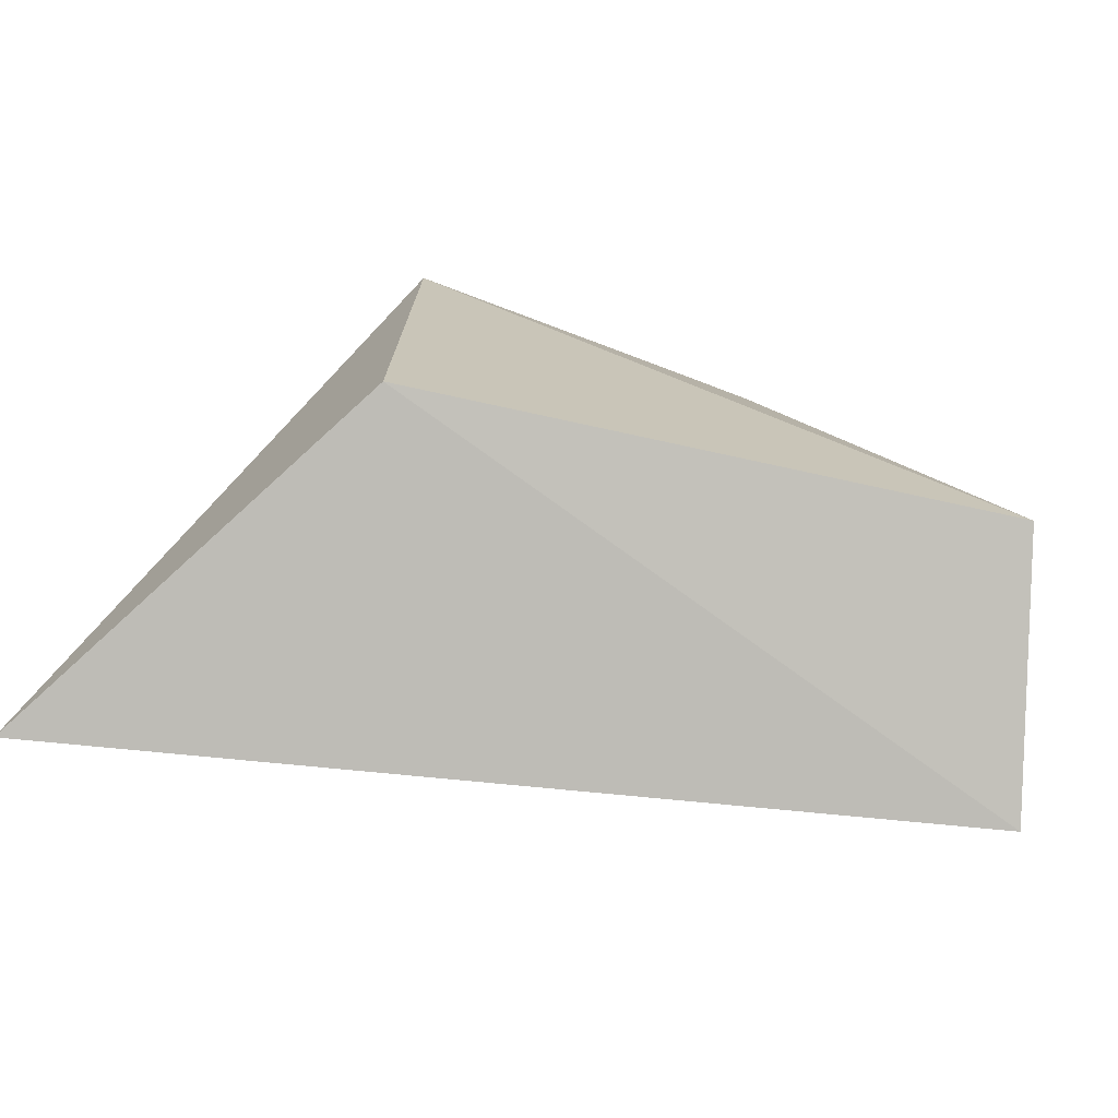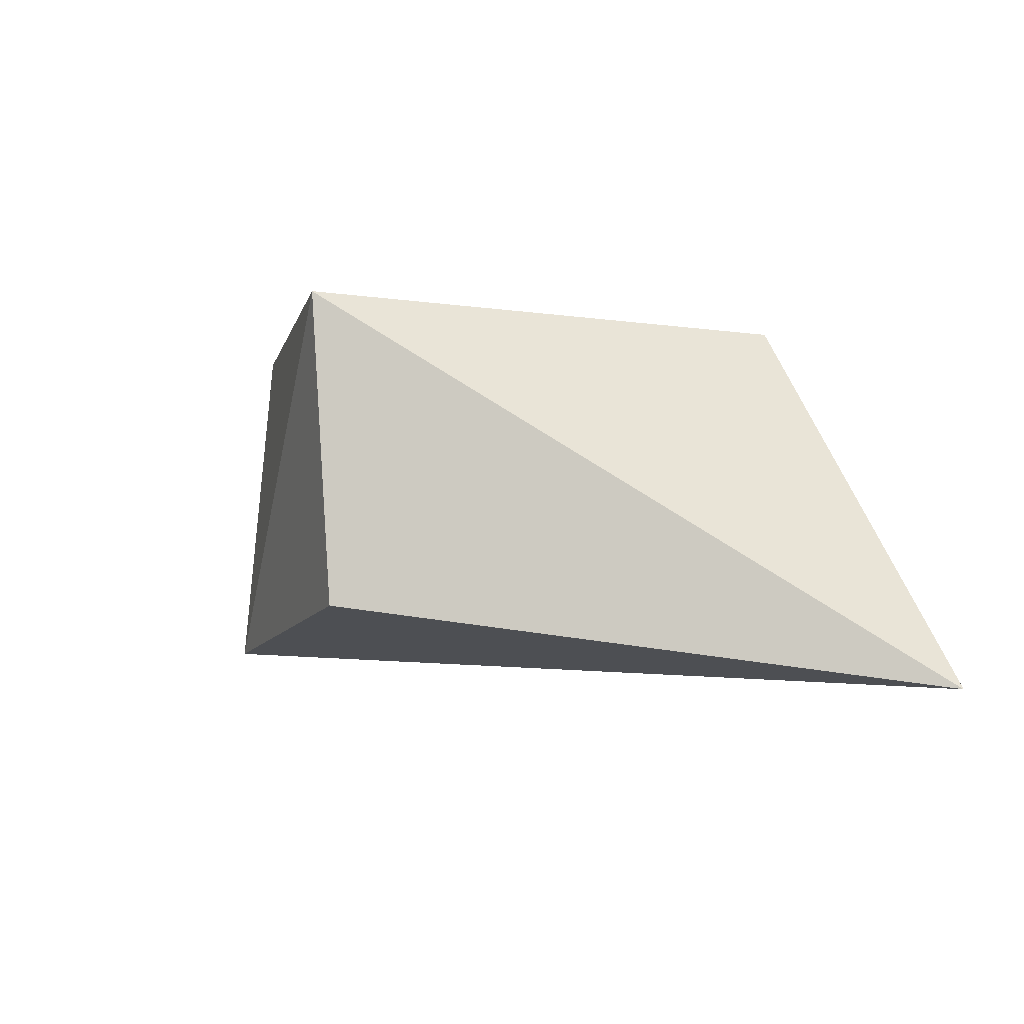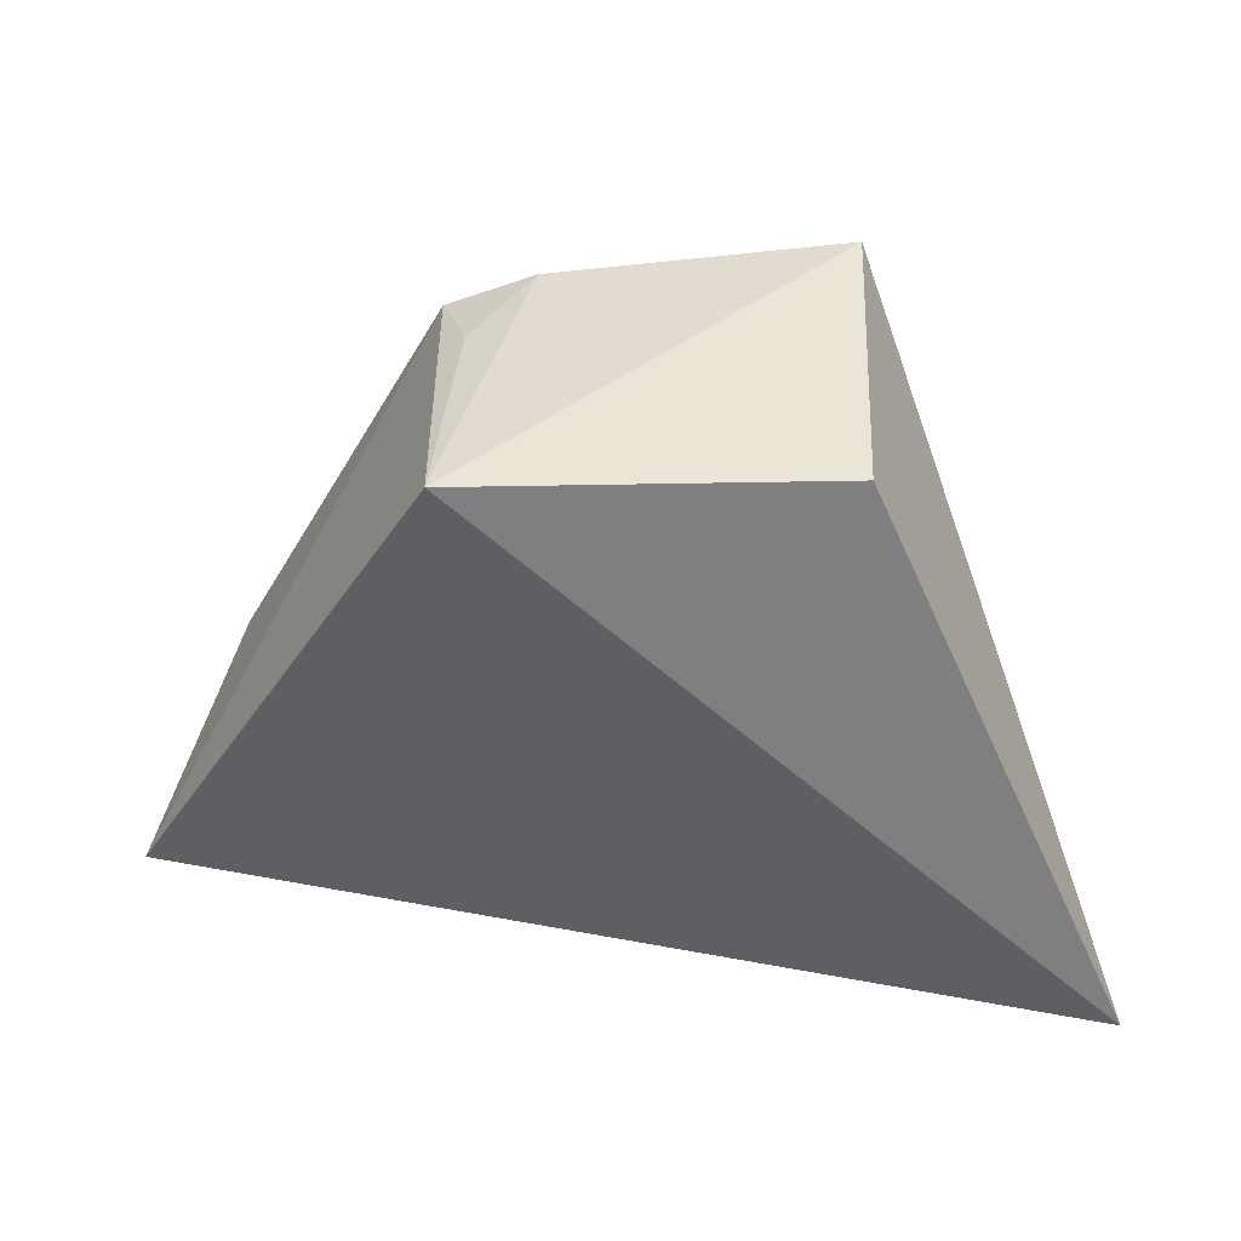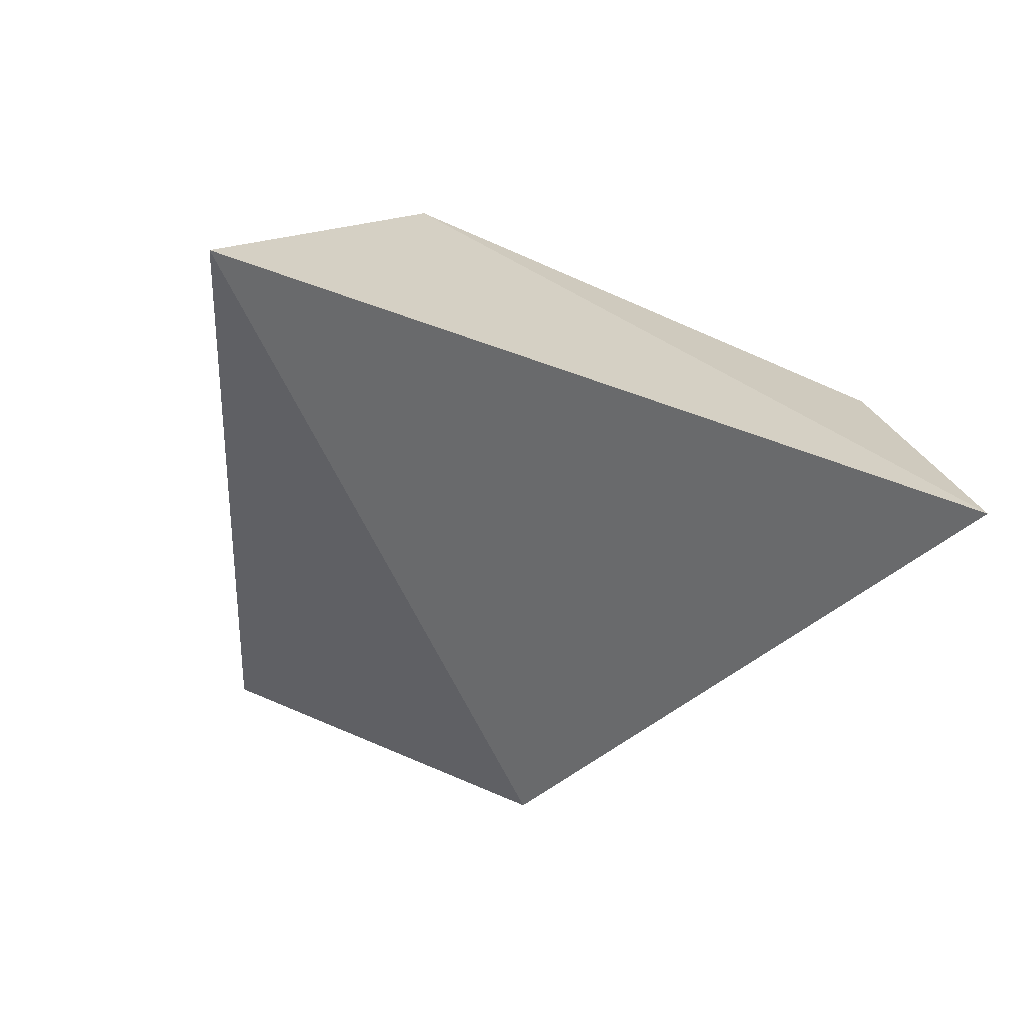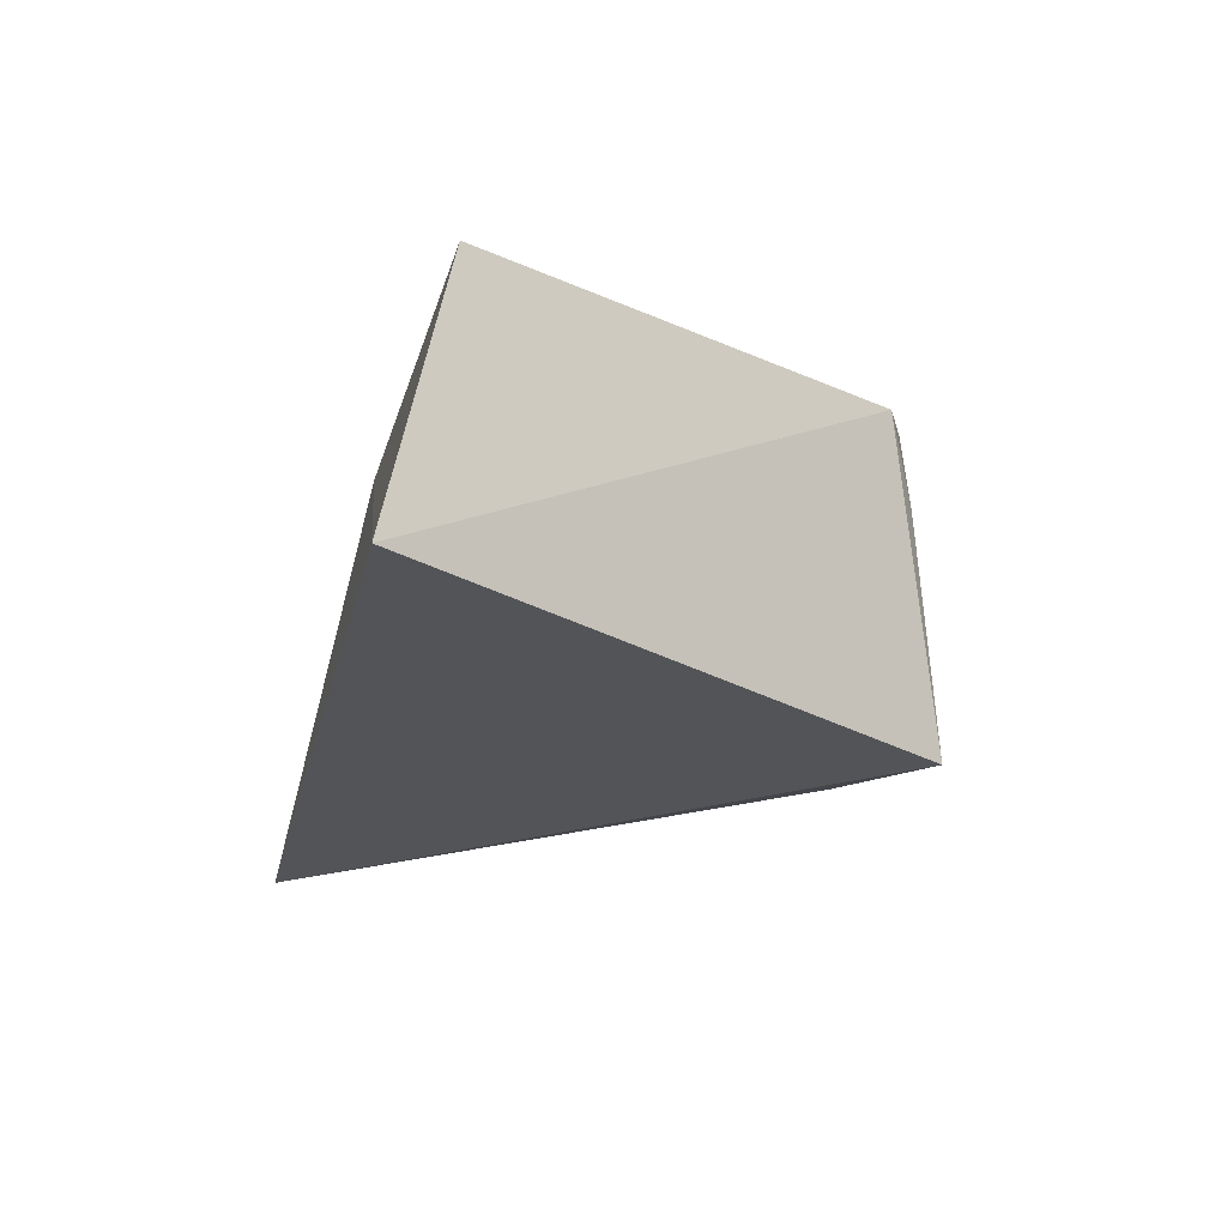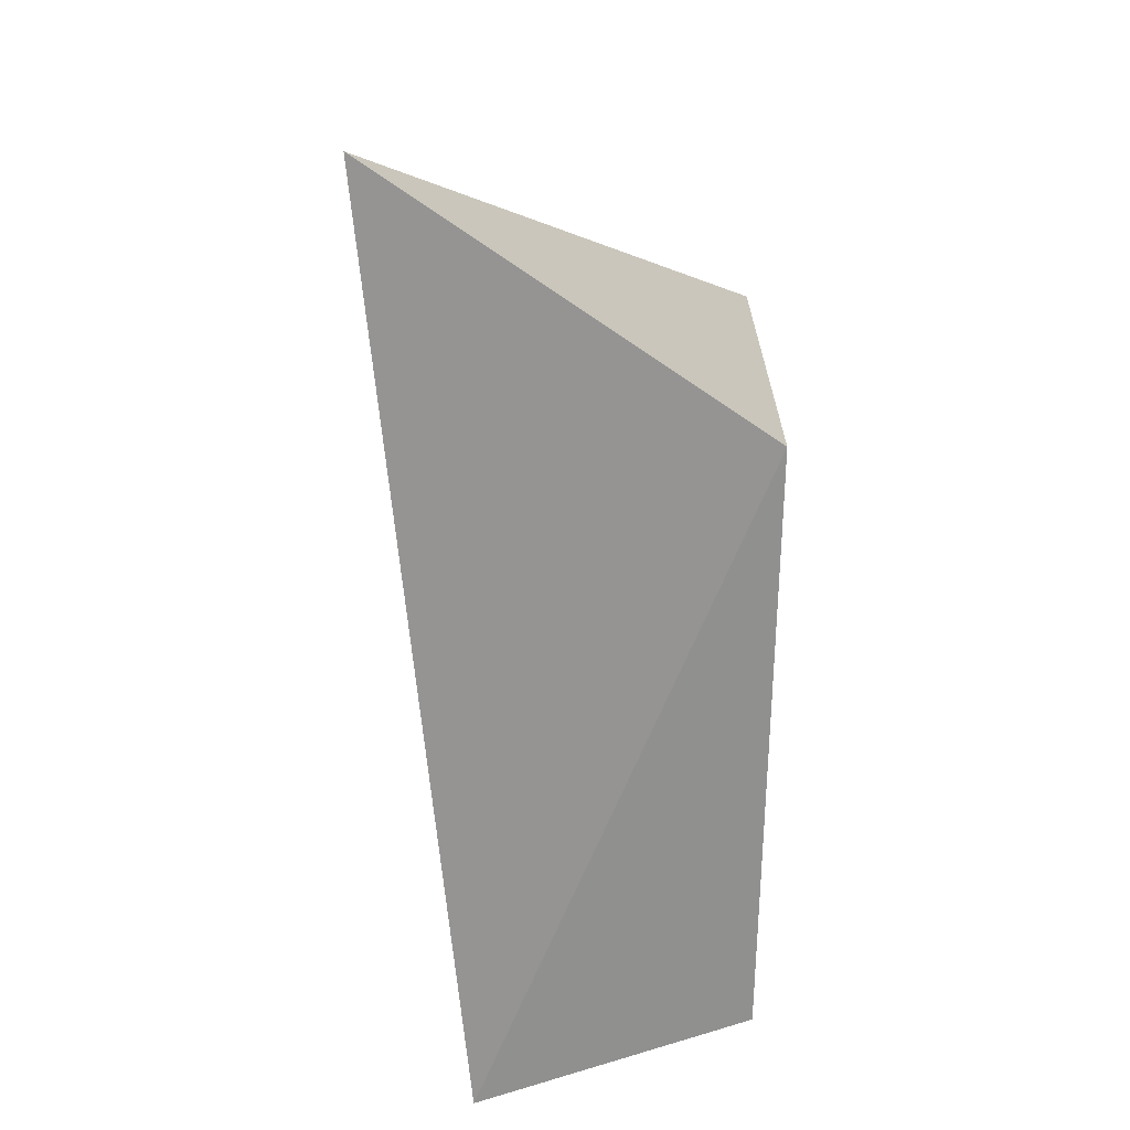
<metadata>
{"format":"obj","ext":"obj","renderer":"f3d","projection":"perspective","resolution":1024,"background":"white","views":[{"elev":-72.5,"azim":-17.8,"up":"+Y"},{"elev":-9.3,"azim":-110.2,"up":"+Z"},{"elev":40.4,"azim":-179.7,"up":"+Y"},{"elev":-52.8,"azim":-27.2,"up":"+Z"},{"elev":-10.6,"azim":79.5,"up":"+Z"},{"elev":-67.4,"azim":-96.0,"up":"+Y"}]}
</metadata>
<code>
v 0.005279 -0.02992 -0.07869
v -0.009202 -0.01621 -0.0278
v -0.1699 -0.03468 -0.1142
v -0.123 0.077 -0.03746
v -0.05286 0.07296 -0.101
v -0.1243 -0.01927 -0.03788
v -0.05162 0.06493 -0.0389
v -0.1209 0.07207 -0.0977
v -0.06817 0.07149 -0.03924
v -0.05643 0.0697 -0.05563
f 5 1 3
f 6 2 4
f 6 4 3
f 6 1 2
f 6 3 1
f 7 2 1
f 7 1 5
f 7 4 2
f 8 5 3
f 8 3 4
f 8 4 5
f 9 5 4
f 9 4 7
f 10 9 7
f 10 7 5
f 10 5 9

</code>
